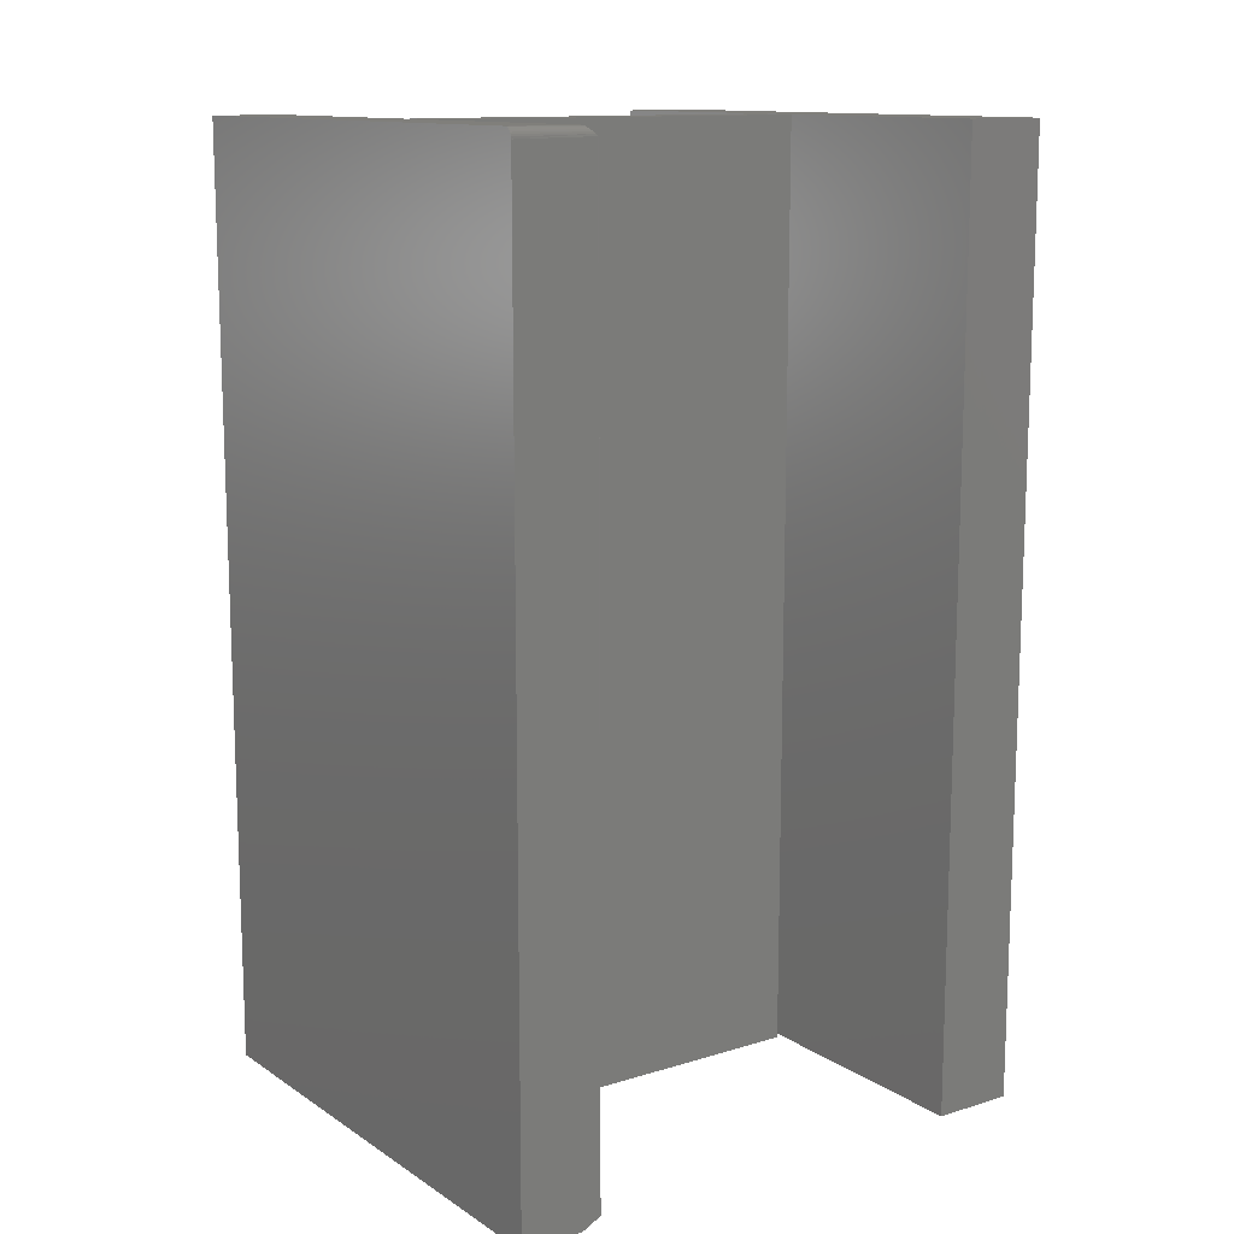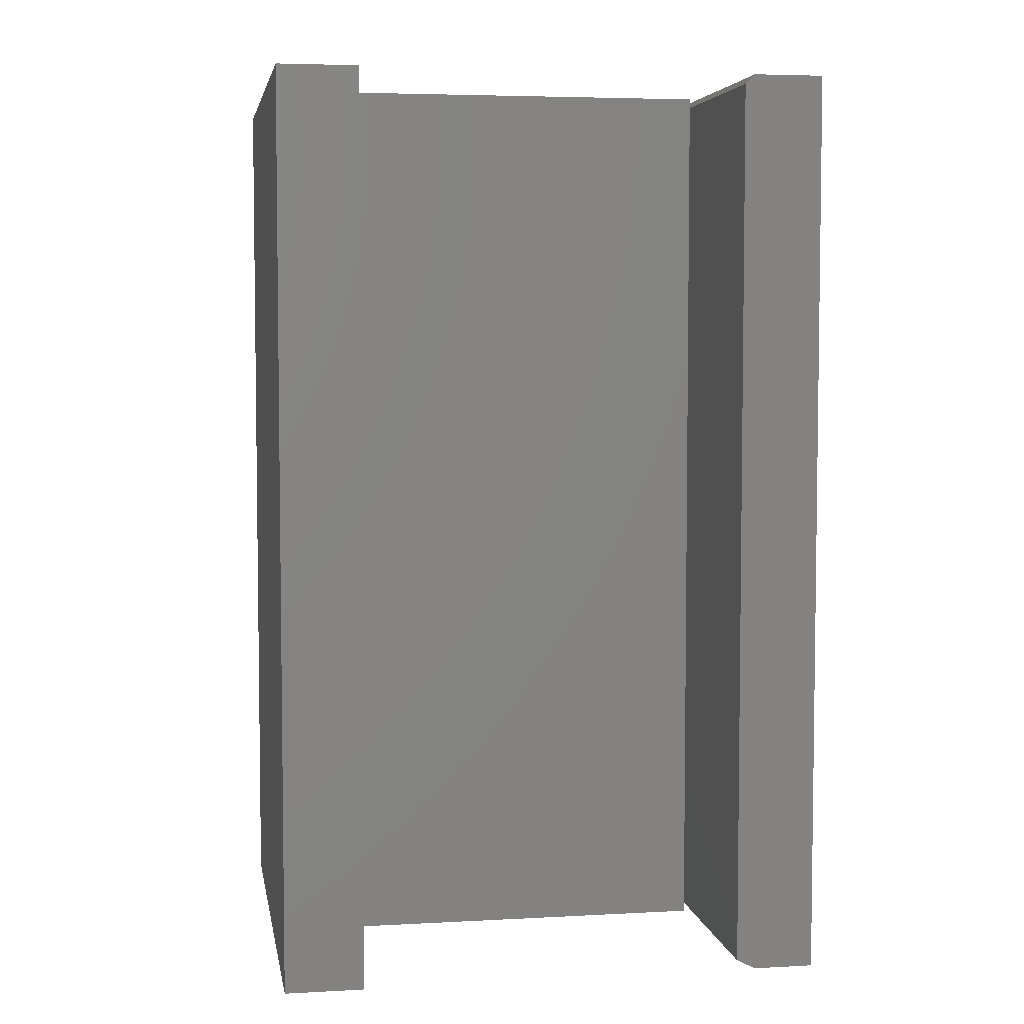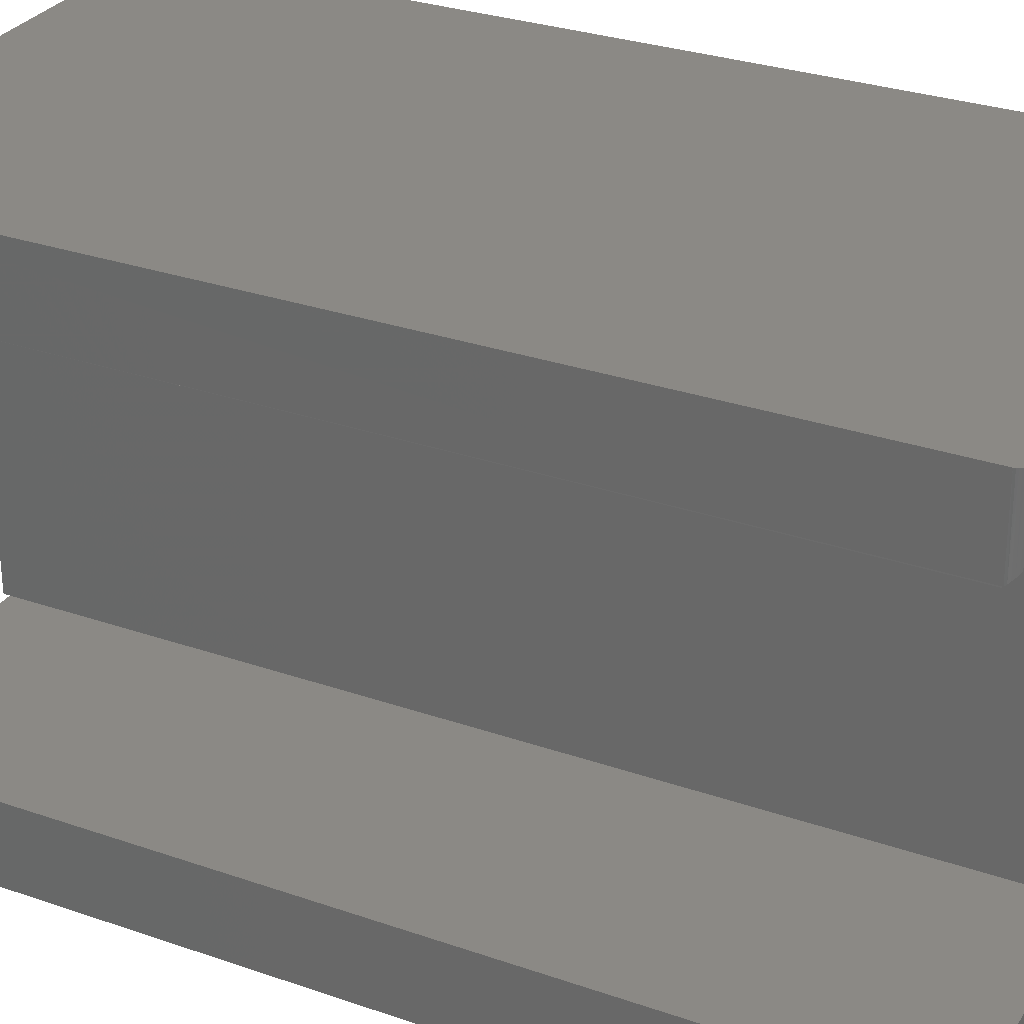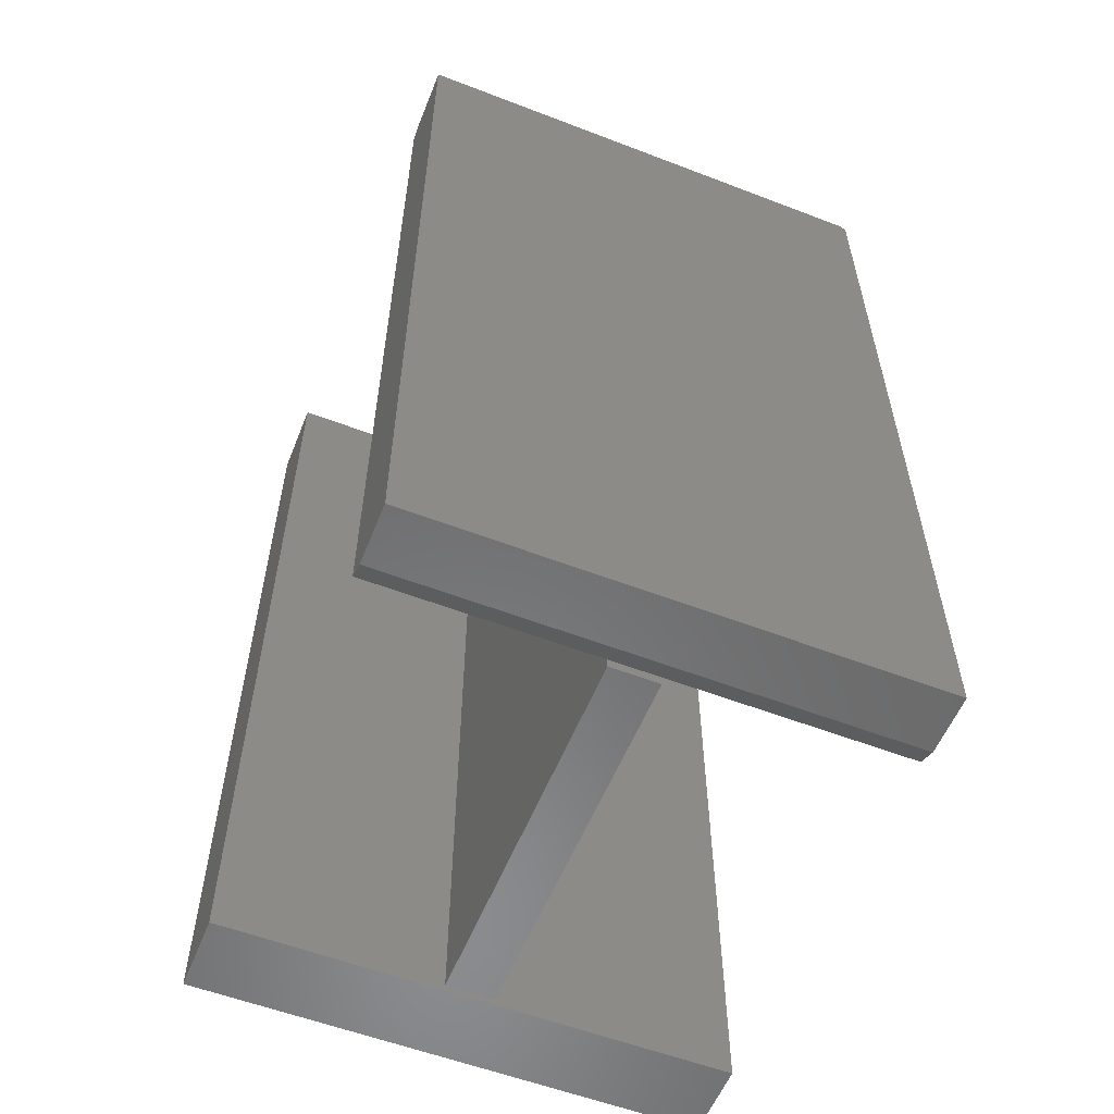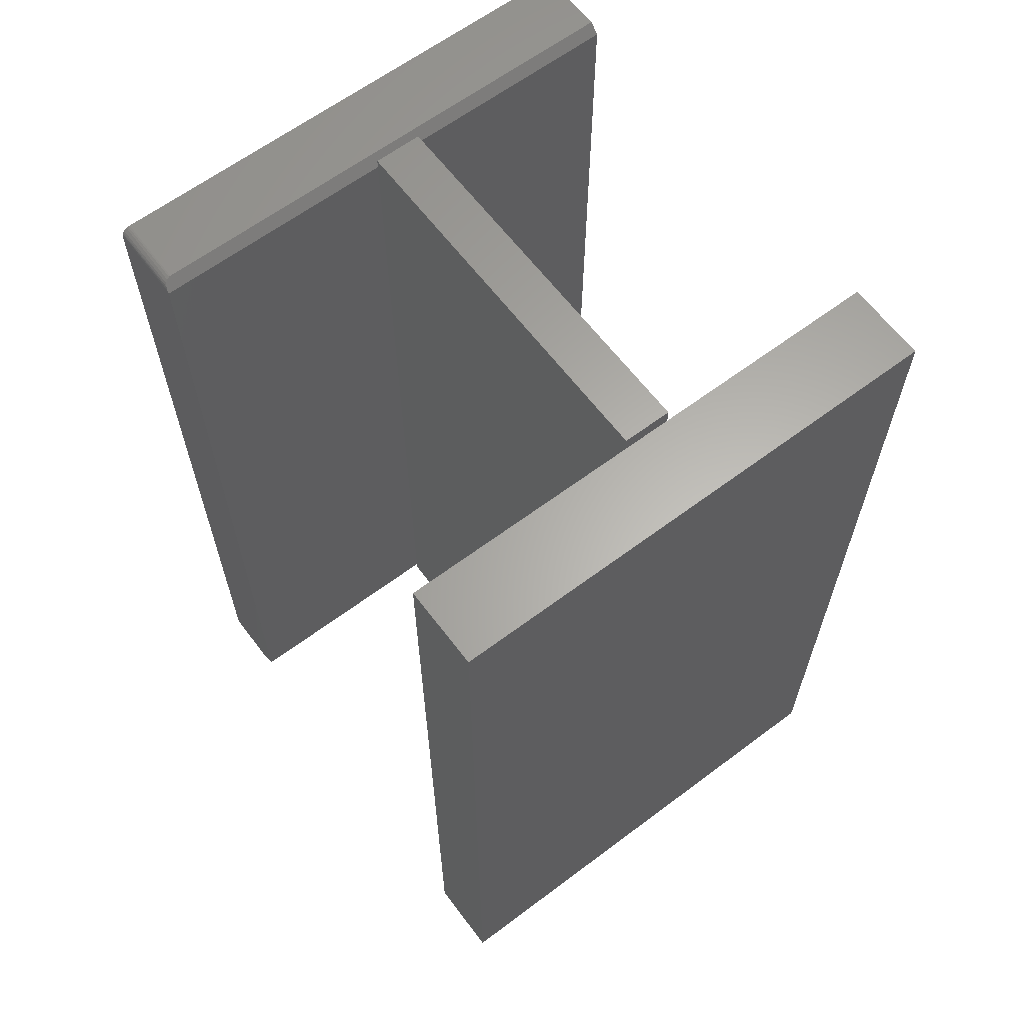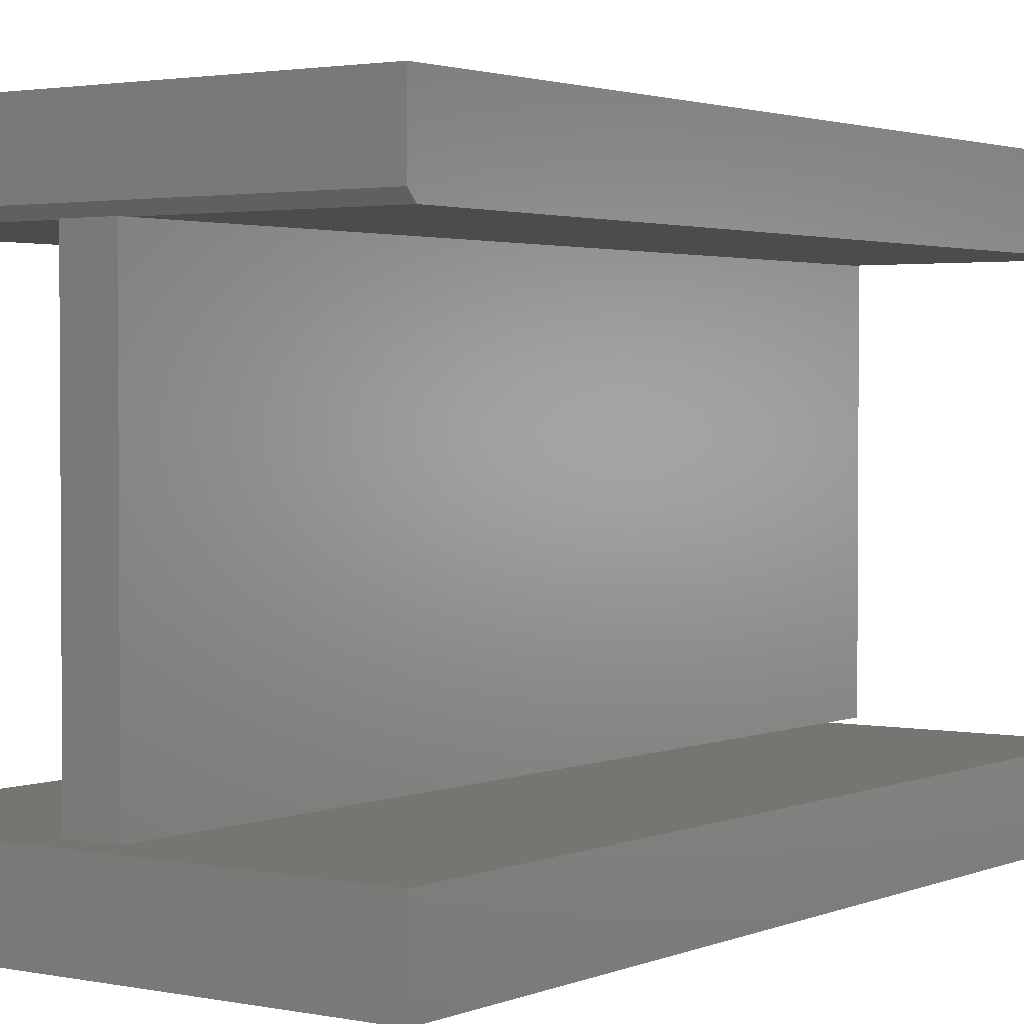
<metadata>
{"format":"stl","ext":"stl","renderer":"f3d","projection":"perspective","resolution":1024,"background":"white","views":[{"elev":12.7,"azim":55.0,"up":"+Y"},{"elev":4.9,"azim":-99.7,"up":"+Y"},{"elev":29.7,"azim":117.0,"up":"+Z"},{"elev":-56.9,"azim":-21.8,"up":"+Y"},{"elev":63.4,"azim":142.9,"up":"+Y"},{"elev":2.2,"azim":-144.6,"up":"+Z"}]}
</metadata>
<code>
# stl→obj: 54 verts, 100 faces
v -0.02344 -0.75 0.1562
v 0.01604 -0.75 0.1562
v 0.01604 -0.7422 0.1562
v -0.01571 -0.7422 0.1562
v -0.02344 -0.7422 0.1562
v 0.01604 1.981e-17 0.1562
v -0.02344 1.735e-17 0.1562
v -0.02344 -0.007812 0.1562
v -0.01571 -0.007812 0.1562
v 0.01604 -0.007812 0.1562
v -0.2031 -0.007812 0.1562
v -0.2031 -0.7422 0.1562
v 0.02352 -0.007812 0.1562
v 0.02352 -0.7422 0.1562
v 0.2031 2.299e-17 0.1641
v -0.2031 4.337e-19 0.1641
v 0.2043 -9.658e-05 0.164
v 0.2067 -0.0008466 0.1632
v 0.2086 -0.00225 0.1618
v 0.2099 -0.003874 0.1602
v 0.2106 -0.005463 0.1586
v 0.2109 -0.007037 0.157
v 0.2109 -0.007812 0.1562
v 0.2109 -0.75 0.1719
v 0.2109 -0.7422 0.1562
v -0.2031 -0.75 0.1719
v -0.02344 -0.75 -0.1562
v -0.02344 0 -0.1562
v 0.01604 2.465e-18 -0.1562
v 0.01604 -0.75 -0.1562
v -0.2031 -0.75 -0.2266
v 0.2109 -0.75 -0.2266
v 0.2109 -0.75 -0.1612
v 0.02352 -0.75 -0.1612
v -0.01571 -0.75 -0.1612
v -0.2031 -0.75 -0.1612
v -0.2031 0 -0.2266
v -0.2031 3.629e-18 -0.1612
v -0.01571 1.403e-17 -0.1612
v 0.02352 1.621e-17 -0.1612
v 0.2109 2.661e-17 -0.1612
v 0.2109 2.299e-17 -0.2266
v 0.2109 -0.75 0.2216
v 0.2109 -0.007812 0.2216
v -0.2031 3.629e-18 0.2216
v 0.2031 2.618e-17 0.2216
v 0.2108 -0.006288 0.2216
v 0.2096 -0.003472 0.2216
v 0.2103 -0.004823 0.2216
v -0.2031 -0.75 0.2216
v 0.2086 -0.002288 0.2216
v 0.2075 -0.001317 0.2216
v 0.2061 -0.0005947 0.2216
v 0.2046 -0.0001501 0.2216
f 1 2 3
f 1 3 4
f 1 4 5
f 6 7 8
f 6 8 9
f 6 9 10
f 11 8 12
f 12 8 5
f 10 13 3
f 3 13 14
f 10 9 15
f 9 16 15
f 9 8 16
f 16 8 11
f 13 10 15
f 13 15 17
f 13 17 18
f 13 18 19
f 13 19 20
f 13 20 21
f 13 21 22
f 13 22 23
f 3 14 24
f 14 25 24
f 26 12 5
f 26 5 4
f 26 4 3
f 26 3 24
f 27 1 5
f 27 5 8
f 27 8 7
f 27 7 28
f 10 29 6
f 29 10 30
f 30 10 3
f 30 3 2
f 27 30 1
f 1 30 2
f 28 7 29
f 29 7 6
f 28 29 27
f 27 29 30
f 31 32 33
f 31 33 34
f 31 34 35
f 31 35 36
f 37 38 39
f 37 39 40
f 37 40 41
f 37 41 42
f 38 37 36
f 36 37 31
f 39 38 35
f 35 38 36
f 40 39 34
f 34 39 35
f 41 40 33
f 33 40 34
f 42 41 32
f 32 41 33
f 37 42 31
f 31 42 32
f 22 25 23
f 25 22 43
f 43 22 44
f 25 43 24
f 16 45 15
f 15 45 46
f 44 47 48
f 48 47 49
f 50 43 44
f 50 44 48
f 50 48 51
f 50 51 52
f 50 52 53
f 50 53 54
f 50 54 46
f 50 46 45
f 13 23 14
f 14 23 25
f 44 21 47
f 44 22 21
f 53 52 51
f 18 51 19
f 19 51 48
f 19 48 20
f 20 48 49
f 20 49 21
f 21 49 47
f 15 46 17
f 17 46 54
f 17 54 18
f 18 54 53
f 18 53 51
f 11 45 16
f 45 11 50
f 50 11 12
f 50 12 26
f 26 24 50
f 50 24 43

</code>
